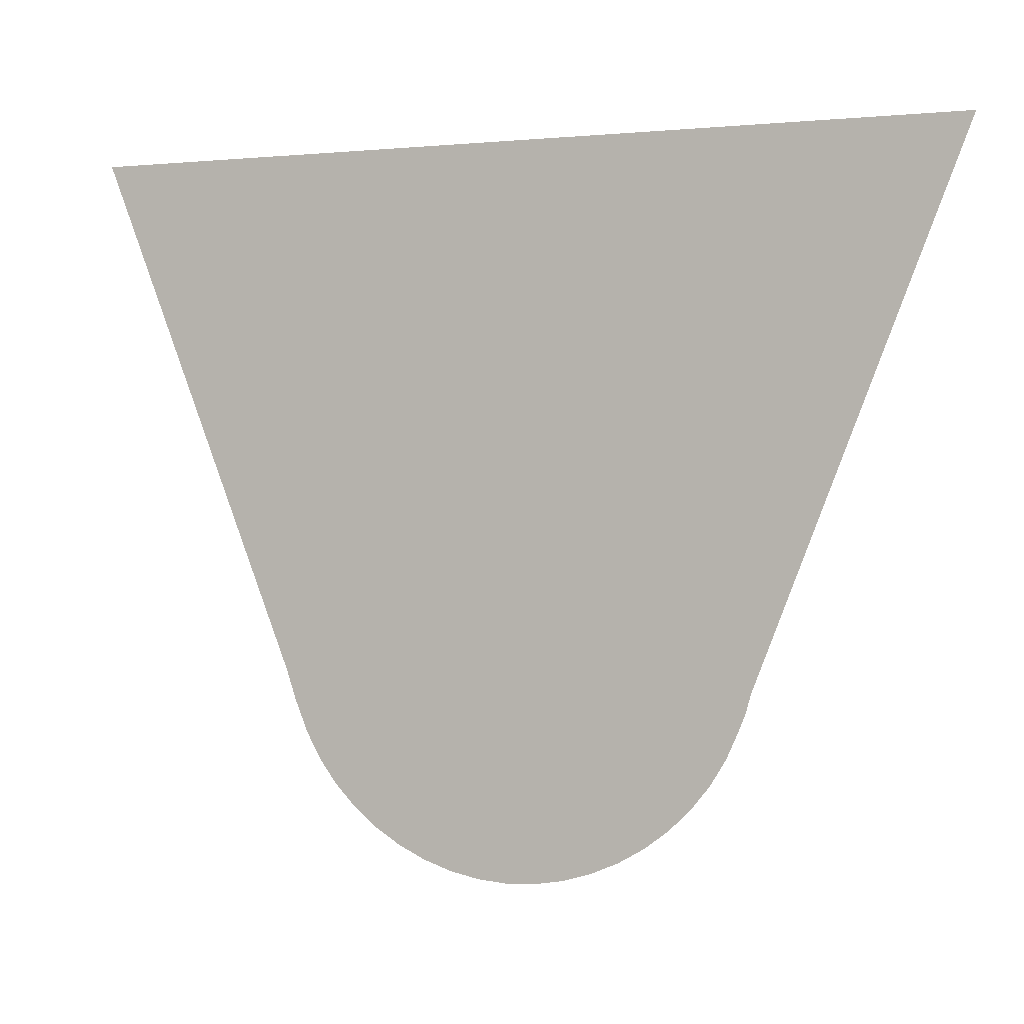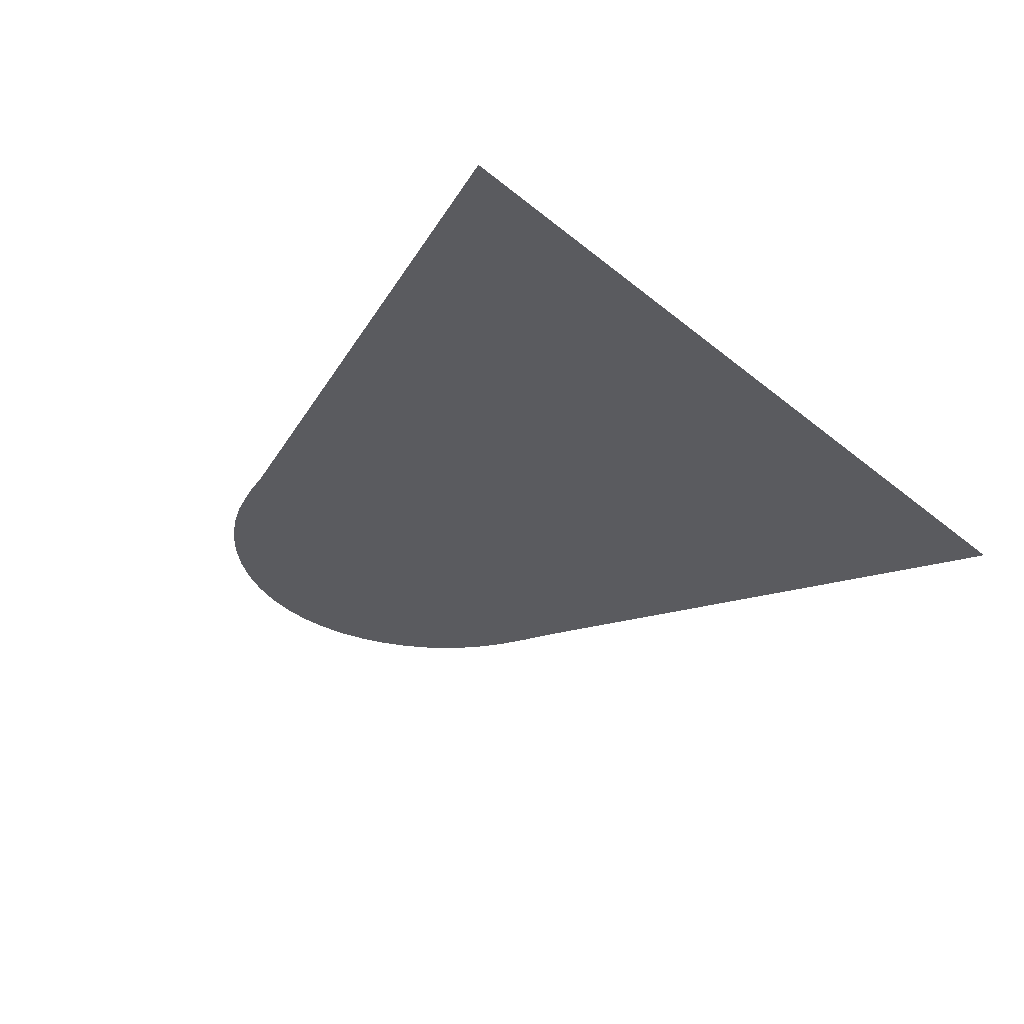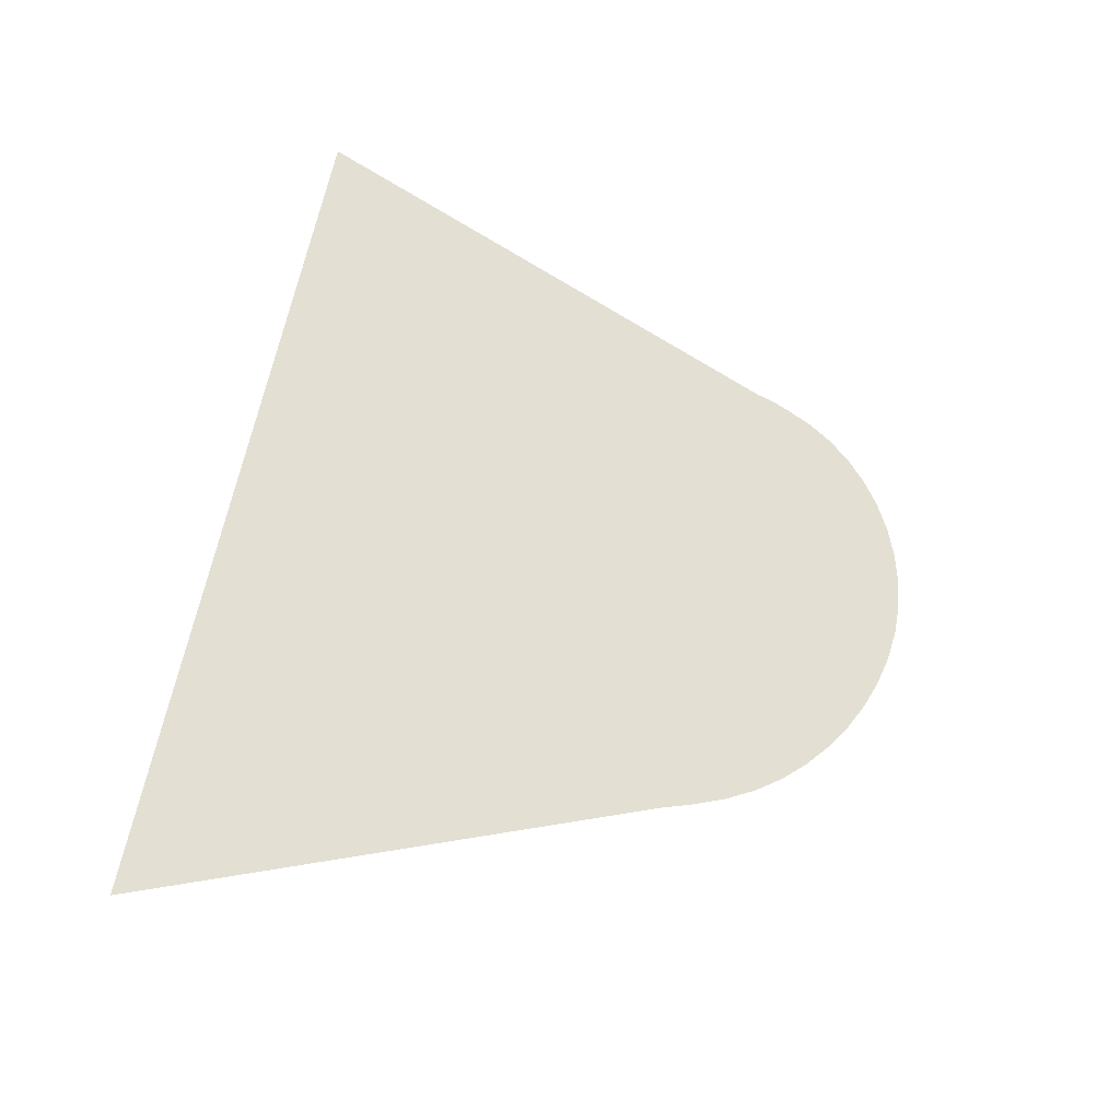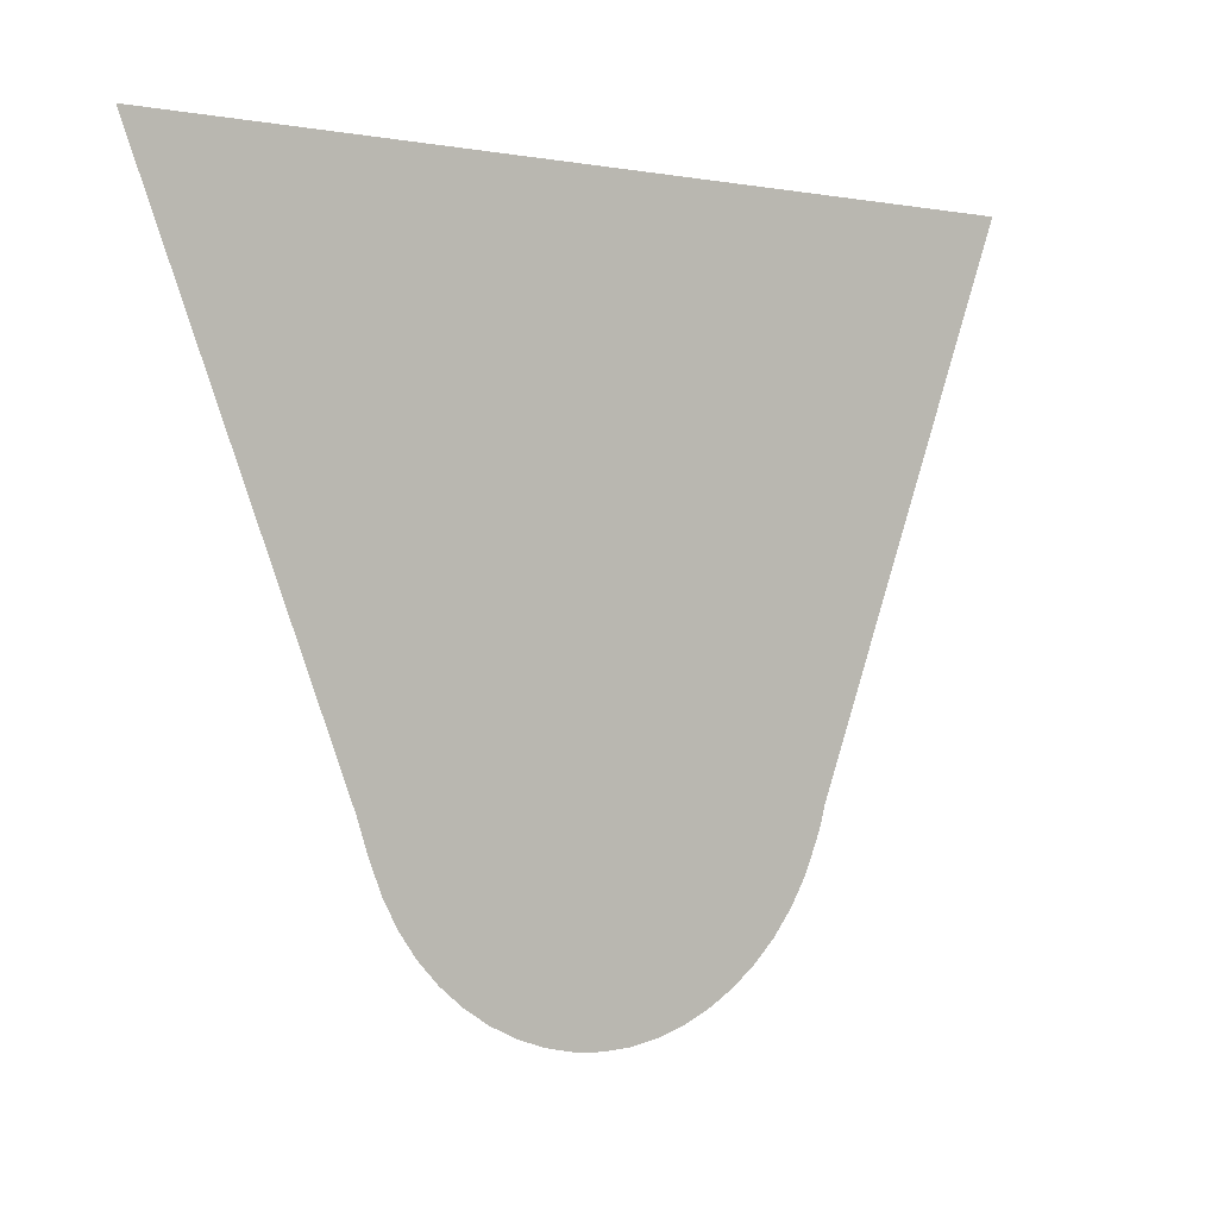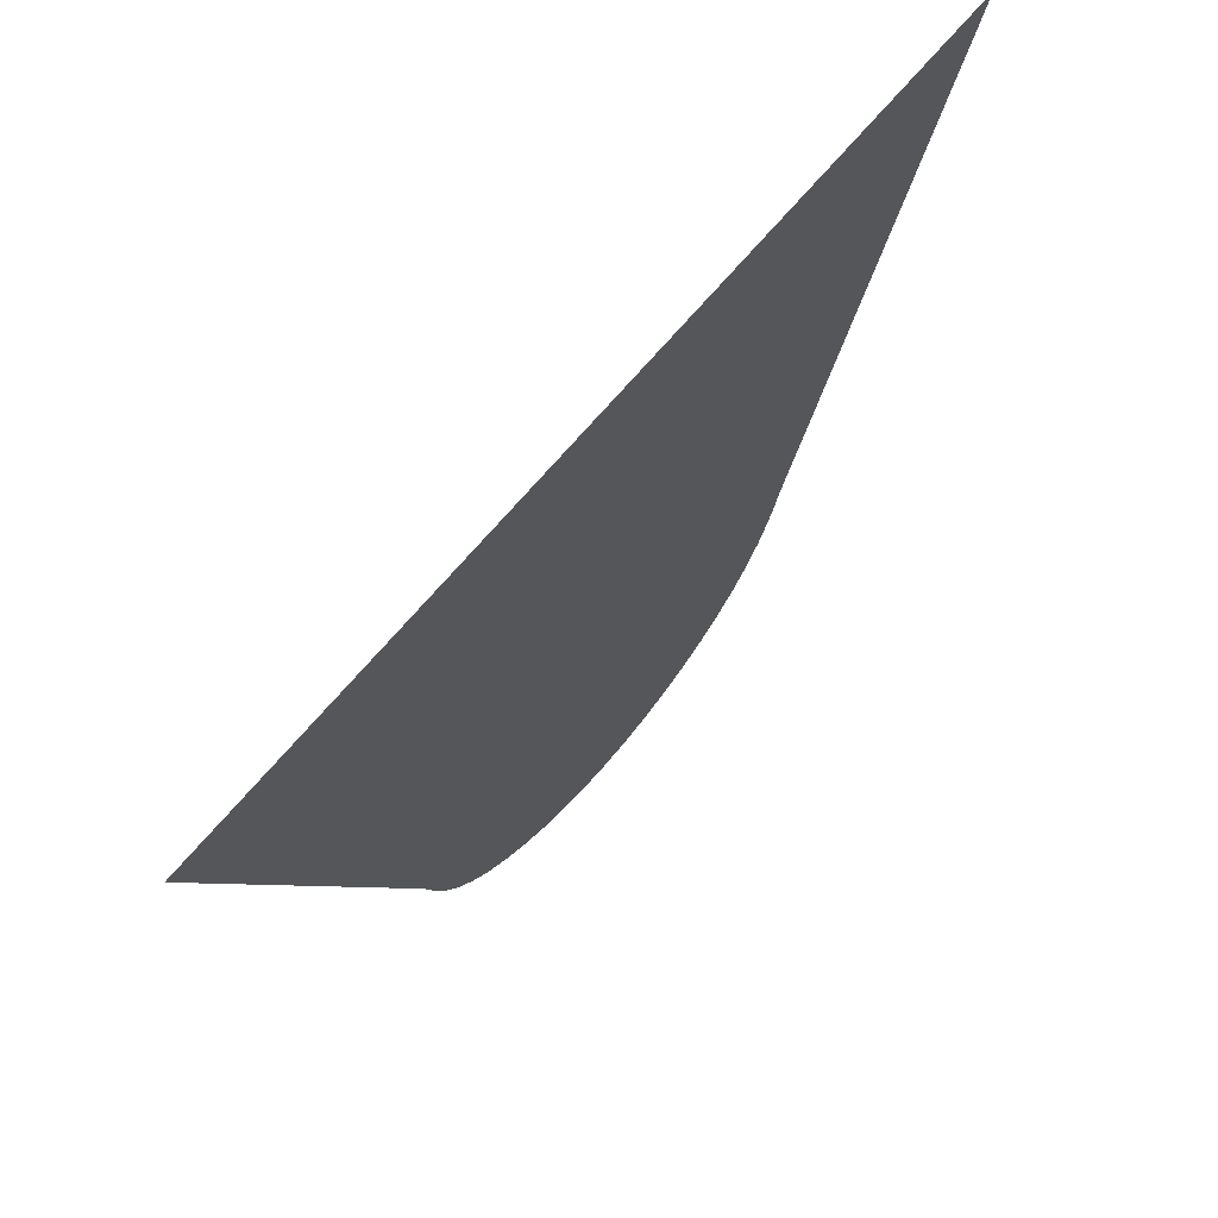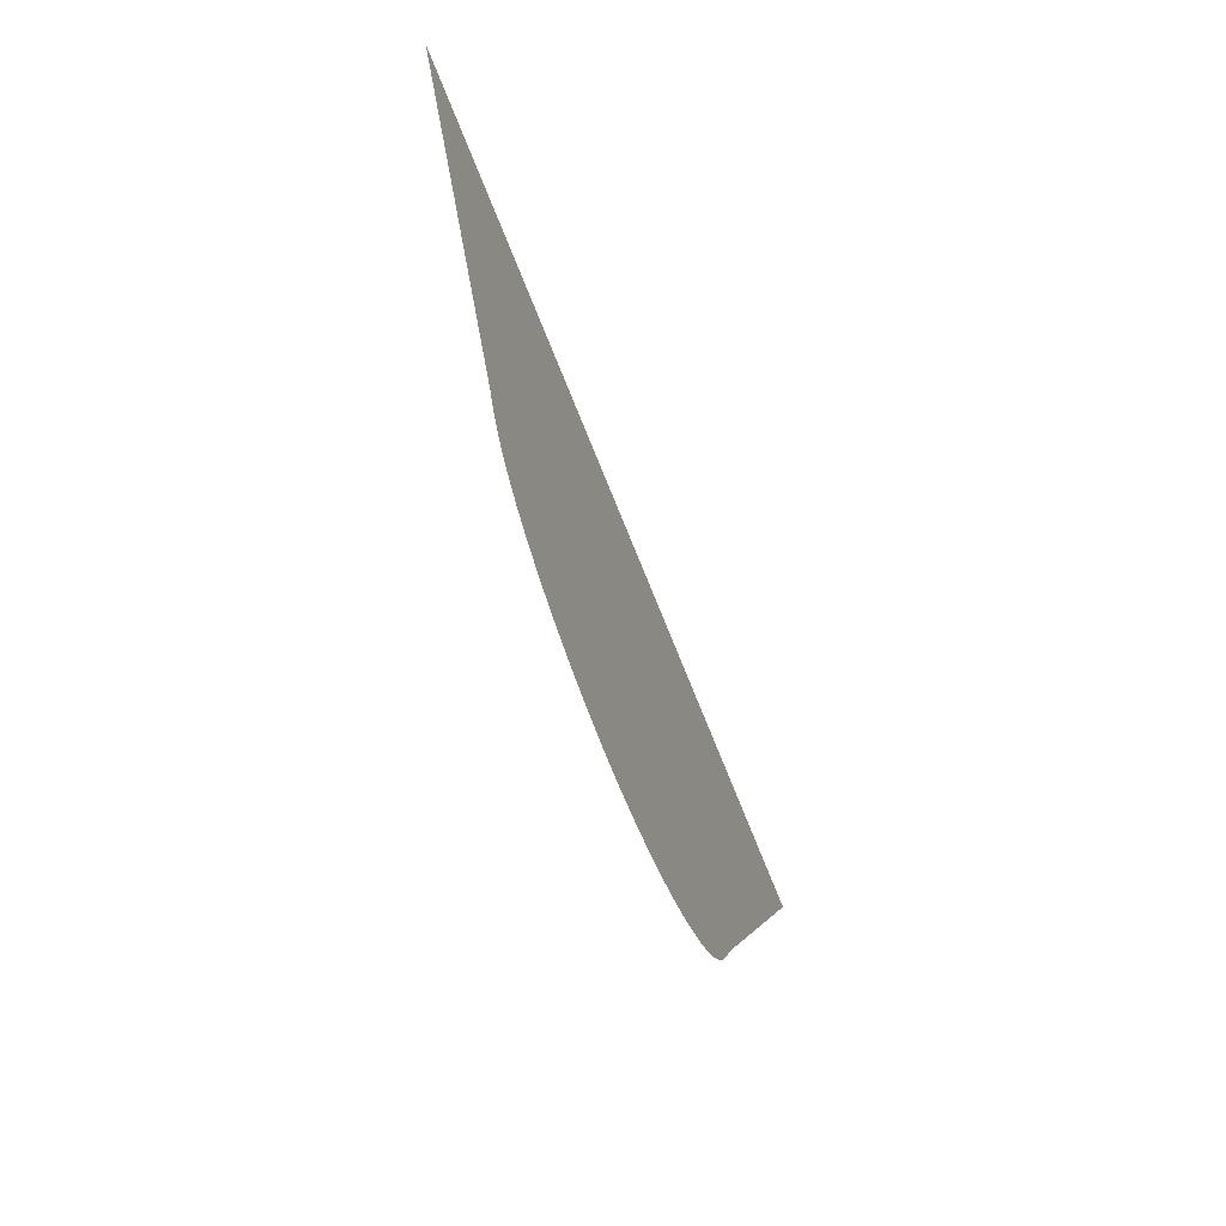
<metadata>
{"format":"obj","ext":"obj","renderer":"f3d","projection":"perspective","resolution":1024,"background":"white","views":[{"elev":-0.3,"azim":21.7,"up":"+Y"},{"elev":-33.4,"azim":131.8,"up":"+Z"},{"elev":66.9,"azim":-77.8,"up":"+Z"},{"elev":-0.1,"azim":-38.4,"up":"+Y"},{"elev":66.8,"azim":-50.4,"up":"+Y"},{"elev":-72.4,"azim":111.8,"up":"+Y"}]}
</metadata>
<code>
v -47.39 6.298 33.58
v -47.59 6.341 33.58
v -47.78 6.407 33.58
v -47.96 6.495 33.58
v -48.13 6.604 33.58
v -48.28 6.733 33.58
v -48.42 6.88 33.58
v -48.54 7.044 33.58
v -48.64 7.225 33.58
v -48.73 7.446 33.58
v -48.8 7.644 33.58
v -50.18 11.14 33.58
v -44.12 11.14 33.58
v -44.15 11.07 33.58
v -45.53 7.563 33.58
v -45.57 7.448 33.58
v -45.61 7.336 33.58
v -45.7 7.148 33.58
v -45.8 6.974 33.58
v -45.93 6.816 33.58
v -46.08 6.677 33.58
v -46.24 6.556 33.58
v -46.42 6.455 33.58
v -46.6 6.376 33.58
v -46.79 6.32 33.58
v -46.99 6.288 33.58
v -47.19 6.28 33.58
f 24 23 3
f 9 5 4
f 9 4 17
f 7 9 8
f 7 6 9
f 9 6 5
f 15 17 16
f 10 9 17
f 17 15 10
f 10 15 11
f 14 13 12
f 11 14 12
f 11 15 14
f 17 23 22
f 20 17 21
f 20 19 17
f 17 19 18
f 21 17 22
f 17 4 23
f 23 4 3
f 24 3 2
f 25 24 2
f 1 25 2
f 1 26 25
f 1 27 26

</code>
